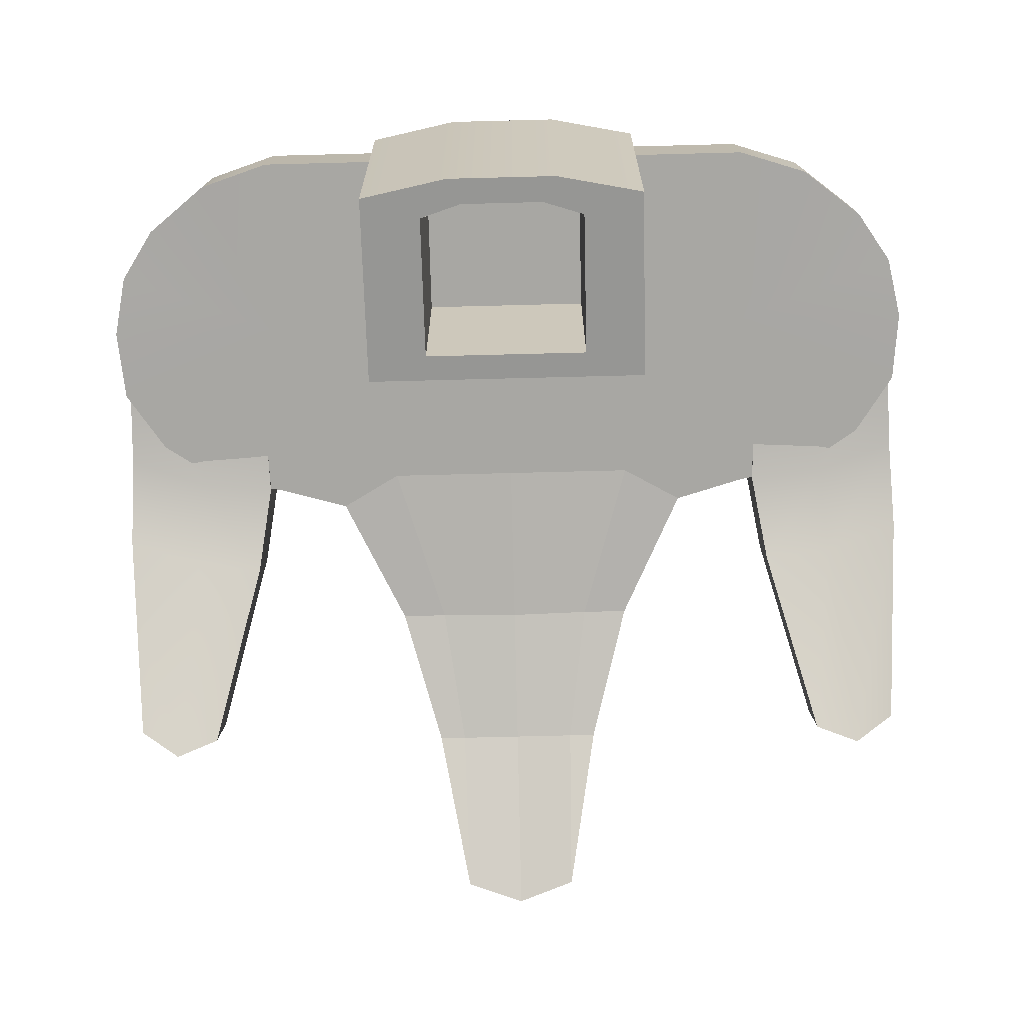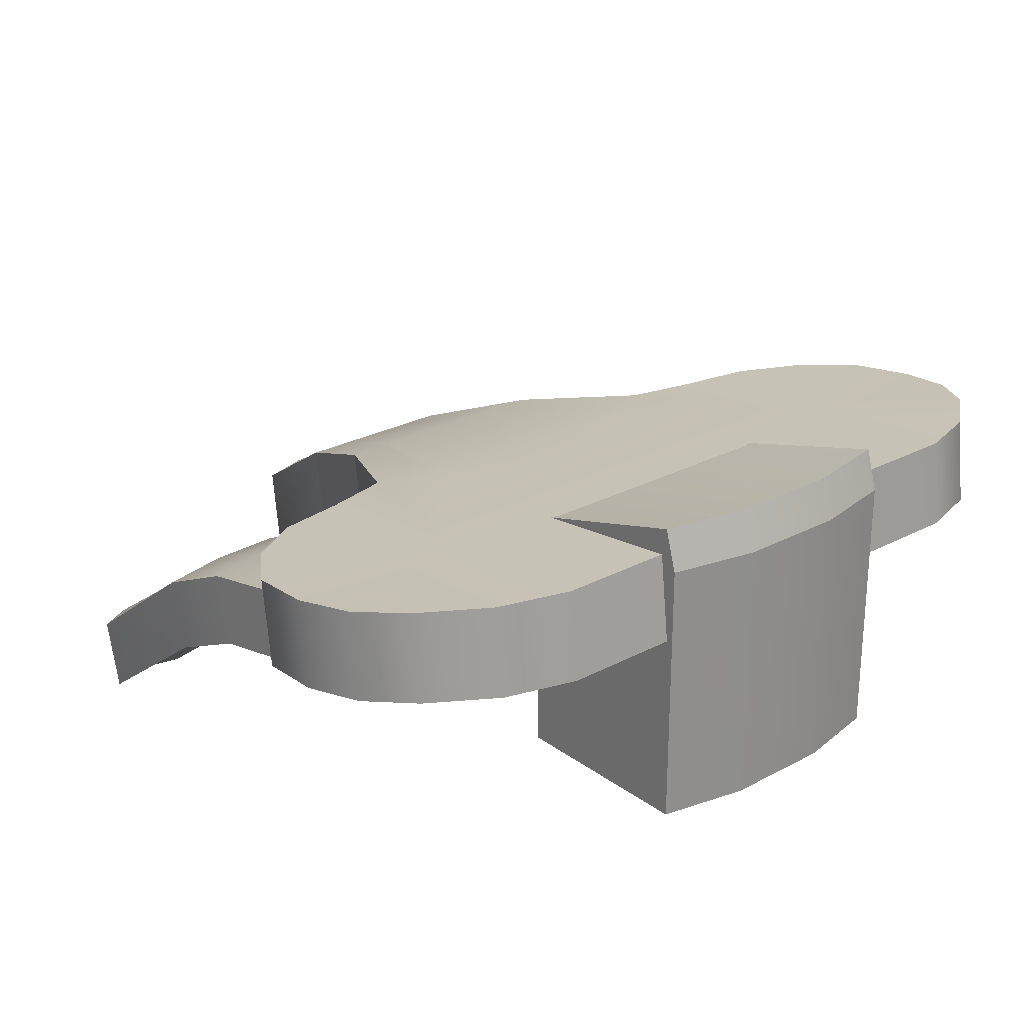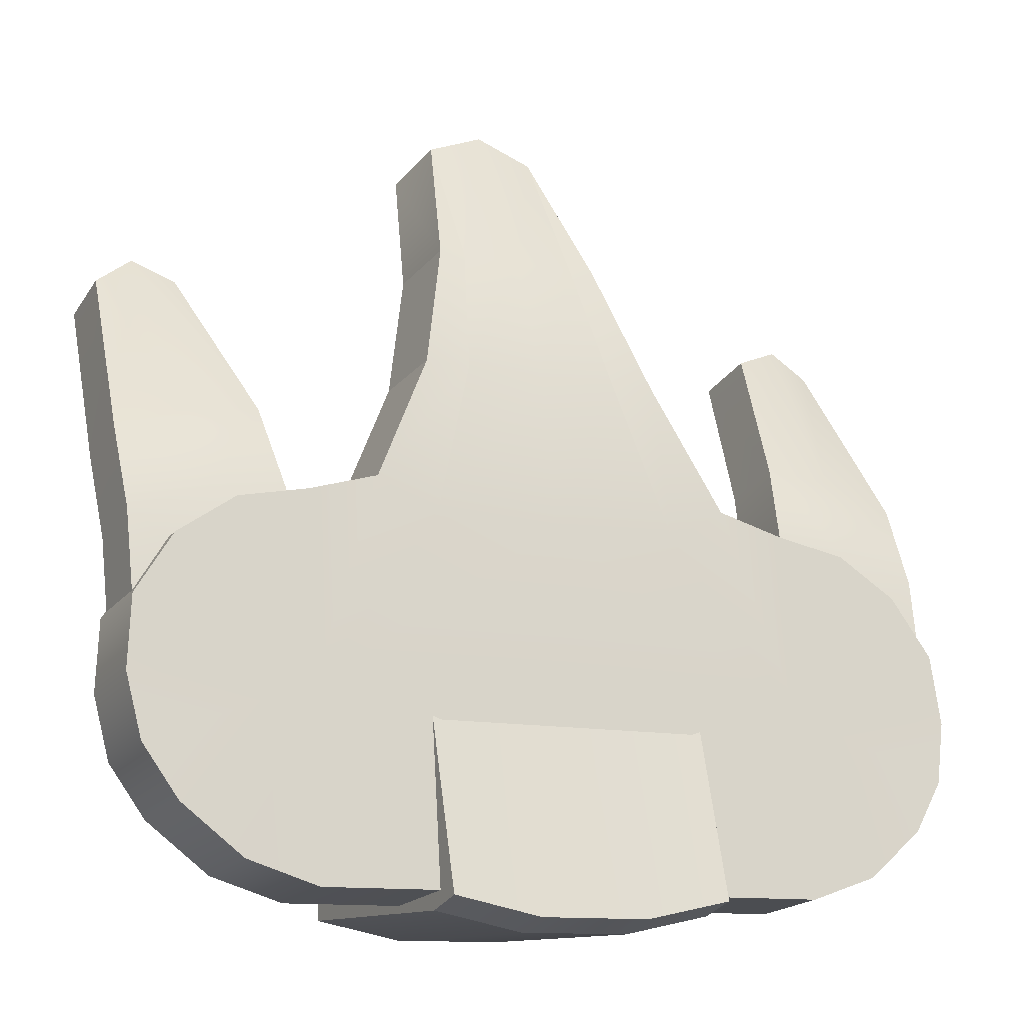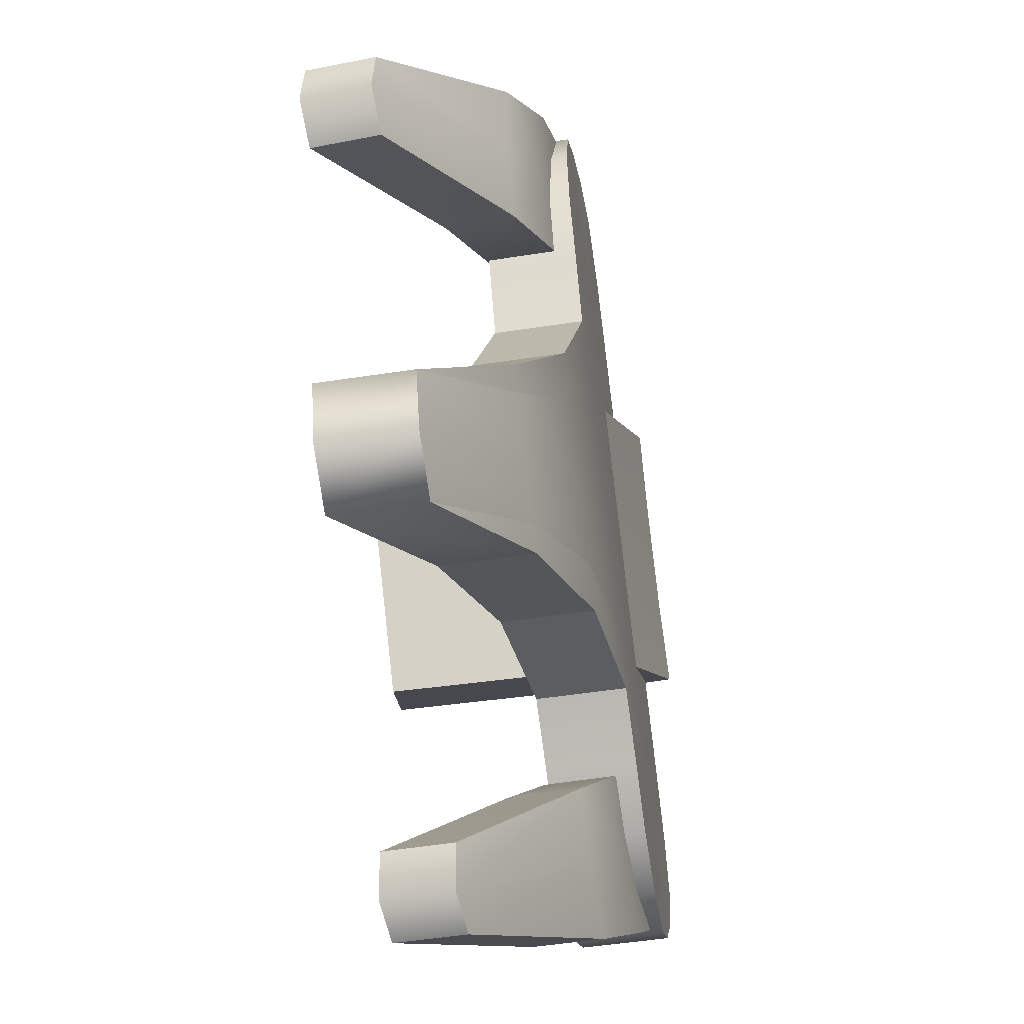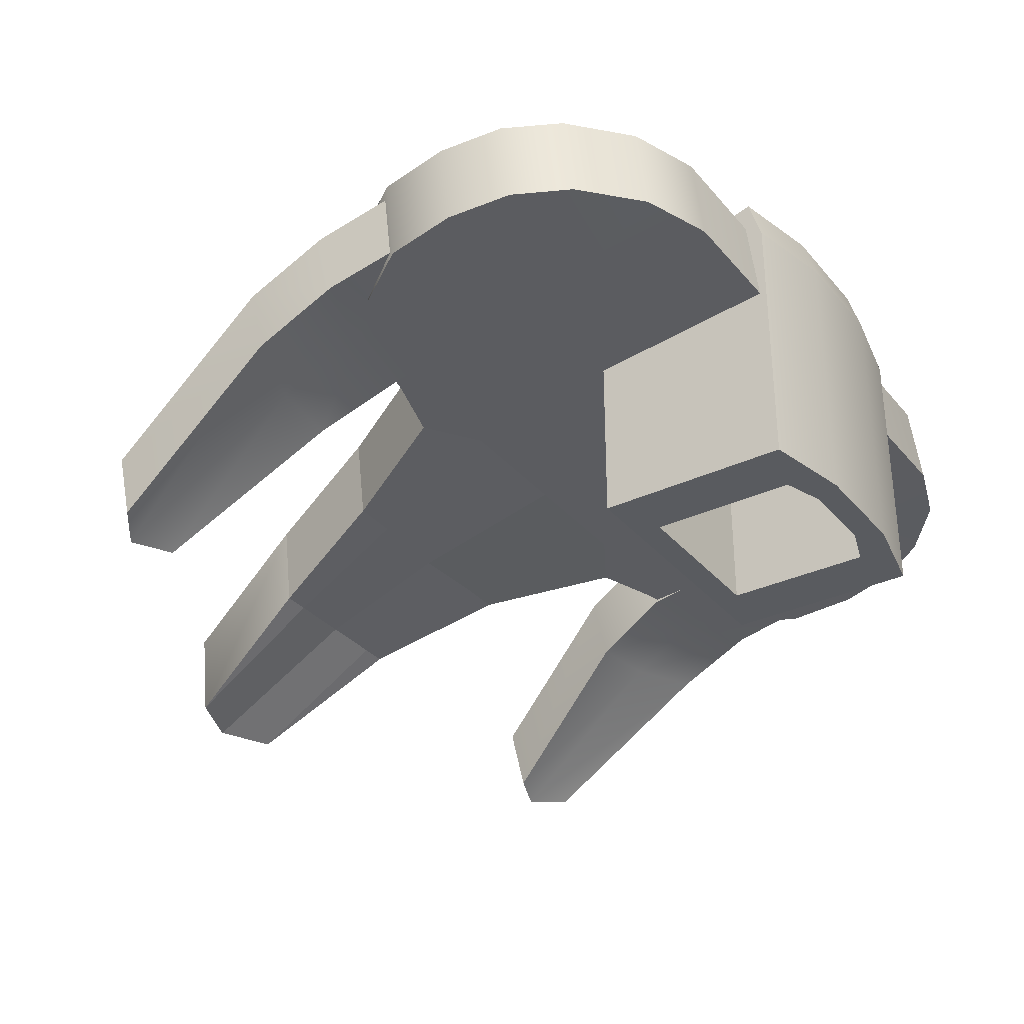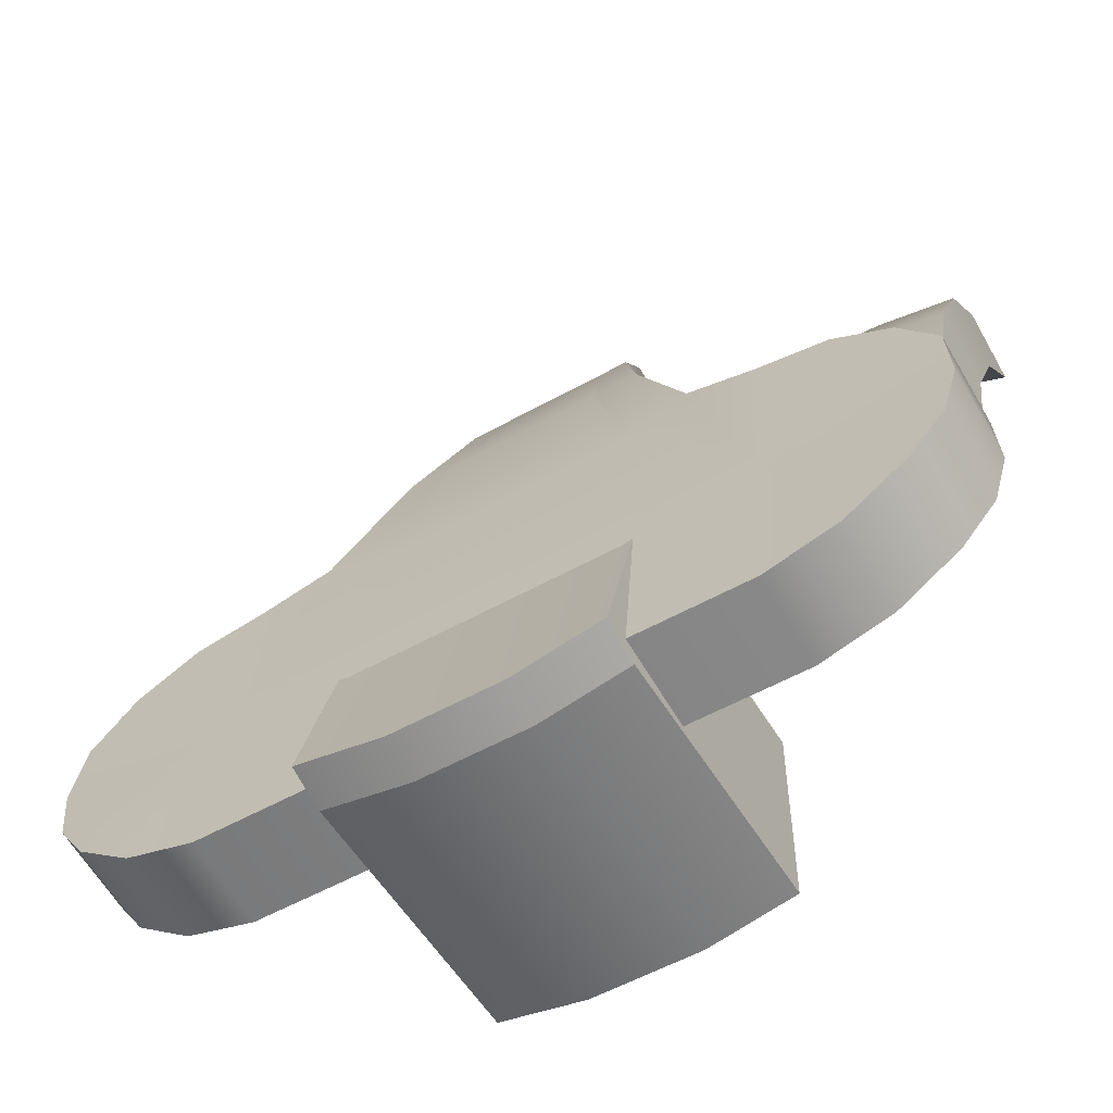
<metadata>
{"format":"obj","ext":"obj","renderer":"f3d","projection":"perspective","resolution":1024,"background":"white","views":[{"elev":-67.7,"azim":-178.5,"up":"+Y"},{"elev":25.4,"azim":139.4,"up":"+Y"},{"elev":-11.8,"azim":152.8,"up":"+Z"},{"elev":79.5,"azim":83.7,"up":"+Z"},{"elev":-32.4,"azim":123.3,"up":"+Y"},{"elev":-55.1,"azim":-149.4,"up":"+Z"}]}
</metadata>
<code>
v 7.17 5.508 -5.098
v 9.116 5.462 -4.465
v 10.77 5.332 -3.148
v 11.69 5.137 -1.751
v 12.04 4.907 -0.04857
v 11.87 4.676 1.884
v 10.77 4.481 3.522
v 9.116 4.351 4.617
v 7.17 4.305 5.001
v 5.224 4.239 5.558
v 3.574 4.351 4.617
v 7.17 7.981 -4.804
v 9.116 7.935 -4.171
v 10.77 7.805 -2.853
v 11.69 7.61 -1.456
v 12.04 7.38 0.2459
v 11.87 7.15 2.178
v 10.77 6.955 3.817
v 9.116 6.824 4.911
v 7.17 6.778 5.296
v 5.224 6.712 5.852
v 3.574 6.824 4.911
v 7.17 4.907 -0.04855
v 7.17 7.38 0.2459
v -7.17 5.508 -5.098
v -9.116 5.462 -4.465
v -10.77 5.332 -3.148
v -11.69 5.137 -1.751
v -12.04 4.907 -0.04857
v -11.87 4.676 1.884
v -10.77 4.481 3.522
v -9.116 4.351 4.617
v -7.17 4.305 5.001
v -5.224 4.239 5.558
v -3.574 4.351 4.617
v -7.17 7.981 -4.804
v -9.116 7.935 -4.171
v -10.77 7.805 -2.853
v -11.69 7.61 -1.456
v -12.04 7.38 0.2459
v -11.87 7.15 2.178
v -10.77 6.955 3.817
v -9.116 6.824 4.911
v -7.17 6.778 5.296
v -5.224 6.712 5.852
v -3.574 6.824 4.911
v -7.17 4.907 -0.04855
v -7.17 7.38 0.2459
v -0 7.38 0.2459
v 0 7.981 -4.804
v 0 5.508 -5.098
v -0 4.907 -0.04855
v 1e-06 4.351 4.617
v 1e-06 6.824 4.911
v 3.482 3.458 9.056
v 3.482 5.931 9.351
v 2.218 5.931 9.351
v 2.218 3.458 9.056
v -3.482 3.458 9.056
v -2.218 3.458 9.056
v -2.218 5.931 9.351
v -3.482 5.931 9.351
v 3e-06 5.931 9.351
v 2.415 2.016 12.69
v 2.415 4.489 12.98
v 1.674 4.489 12.98
v 1.674 2.016 12.69
v -2.415 2.016 12.69
v -1.674 2.016 12.69
v -1.674 4.489 12.98
v -2.415 4.489 12.98
v 3e-06 2.016 12.69
v 3e-06 4.489 12.98
v 1e-06 3.315 9.037
v 1.591 2.068 16.88
v 1.591 -0.405 16.59
v -1.591 -0.405 16.59
v -1.591 2.068 16.88
v 5e-06 -0.4783 17.21
v 5e-06 1.995 17.5
v -3.961 7.321 0.0658
v 3.961 7.321 0.0658
v -3.961 8.764 -4.947
v 3.961 8.764 -4.947
v -3.961 7.623 -5.292
v 3.961 7.623 -5.292
v -3.961 0.1419 0.0658
v 3.961 0.1419 0.0658
v -3.961 0.1419 -5.292
v 3.961 0.1419 -5.292
v 1.523 0.1419 0.0658
v 1.523 7.321 0.0658
v 1.523 8.764 -5.451
v 1.523 7.623 -5.796
v 1.523 0.1419 -5.796
v -1.523 0.1419 0.0658
v -1.523 7.321 0.0658
v -1.523 8.764 -5.451
v -1.523 7.623 -5.796
v -1.523 0.1419 -5.796
v 1.147 0.1419 -5.073
v 2.295 0.1419 -4.693
v 2.295 0.1419 -0.6578
v 1.147 0.1419 -0.6578
v -1.147 0.1419 -0.6578
v -2.295 0.1419 -0.6578
v -2.295 0.1419 -4.693
v -1.147 0.1419 -5.073
v 1.147 6.133 -5.073
v 2.295 6.133 -4.693
v 2.295 6.133 -0.6578
v 1.147 6.133 -0.6578
v -1.147 6.133 -0.6578
v -2.295 6.133 -0.6578
v -2.295 6.133 -4.693
v -1.147 6.133 -5.073
v 11.43 -0.103 11.12
v 9.183 -0.1715 11.41
v 11.43 1.806 11.58
v 9.183 1.738 11.87
v 11.76 6.845 2.003
v 7.629 6.606 3.011
v 11.76 4.936 1.55
v 7.629 4.696 2.558
v 11.89 5.297 6.729
v 11.89 3.388 6.276
v 7.931 3.168 7.2
v 7.931 5.078 7.654
v 11.82 6.369 4.437
v 11.82 4.459 3.984
v 7.543 4.23 4.95
v 7.543 6.139 5.403
v 9.857 5.122 7.467
v 10.4 1.625 12.34
v 10.4 -0.2839 11.89
v 9.857 3.213 7.014
v 9.631 4.279 4.743
v 9.405 4.75 2.33
v 9.405 6.66 2.783
v 9.631 6.188 5.196
v -11.43 -0.103 11.12
v -9.183 -0.1715 11.41
v -11.43 1.806 11.58
v -9.183 1.738 11.87
v -11.76 6.845 2.003
v -7.629 6.606 3.011
v -11.76 4.936 1.55
v -7.629 4.696 2.558
v -11.89 5.297 6.729
v -11.89 3.388 6.276
v -7.931 3.168 7.2
v -7.931 5.078 7.654
v -11.82 6.369 4.437
v -11.82 4.459 3.984
v -7.543 4.23 4.95
v -7.543 6.139 5.403
v -9.857 5.122 7.467
v -10.4 1.625 12.34
v -10.4 -0.2839 11.89
v -9.857 3.213 7.014
v -9.631 4.279 4.743
v -9.405 4.75 2.33
v -9.405 6.66 2.783
v -9.631 6.188 5.196
f 1 12 13 2
f 2 13 14 3
f 3 14 15 4
f 4 15 16 5
f 5 16 17 6
f 6 17 18 7
f 7 18 19 8
f 8 19 20 9
f 9 20 21 10
f 65 75 76 64
f 47 52 53 35
f 2 23 1
f 3 23 2
f 4 23 3
f 5 23 4
f 6 23 5
f 7 23 6
f 8 23 7
f 9 23 8
f 10 23 9
f 11 23 10
f 12 24 13
f 13 24 14
f 14 24 15
f 15 24 16
f 16 24 17
f 17 24 18
f 18 24 19
f 19 24 20
f 20 24 21
f 21 24 22
f 25 26 37 36
f 26 27 38 37
f 27 28 39 38
f 28 29 40 39
f 29 30 41 40
f 30 31 42 41
f 31 32 43 42
f 32 33 44 43
f 33 34 45 44
f 26 25 47
f 27 26 47
f 28 27 47
f 29 28 47
f 30 29 47
f 31 30 47
f 32 31 47
f 33 32 47
f 34 33 47
f 35 34 47
f 36 37 48
f 37 38 48
f 38 39 48
f 39 40 48
f 40 41 48
f 41 42 48
f 42 43 48
f 43 44 48
f 44 45 48
f 45 46 48
f 36 48 49 50
f 79 80 78 77
f 50 51 25 36
f 54 49 48 46
f 25 51 52 47
f 50 49 24 12
f 12 1 51 50
f 52 51 1 23
f 53 52 23 11
f 76 75 80 79
f 24 49 54 22
f 10 21 56 55
f 21 22 57 56
f 11 10 55 58
f 34 35 60 59
f 46 45 62 61
f 45 34 59 62
f 54 46 61 63
f 60 74 72 69
f 22 54 63 57
f 74 58 67 72
f 55 56 65 64
f 56 57 66 65
f 58 55 64 67
f 59 60 69 68
f 61 62 71 70
f 62 59 68 71
f 63 61 70 73
f 57 63 73 66
f 35 53 74 60
f 53 11 58 74
f 65 66 75
f 67 64 76
f 68 69 77
f 70 71 78
f 78 71 68 77
f 73 70 78 80
f 69 72 79 77
f 66 73 80 75
f 72 67 76 79
f 81 97 98 83
f 83 98 99 85
f 82 86 84
f 85 81 83
f 97 81 87 96
f 85 99 100 89
f 81 85 89 87
f 86 82 88 90
f 82 92 91 88
f 93 92 82 84
f 94 93 84 86
f 95 94 86 90
f 92 97 96 91
f 93 98 97 92
f 94 99 98 93
f 95 100 99 94
f 95 90 102 101
f 90 88 103 102
f 88 91 104 103
f 91 96 105 104
f 96 87 106 105
f 87 89 107 106
f 89 100 108 107
f 100 95 101 108
f 101 102 110 109
f 102 103 111 110
f 103 104 112 111
f 104 105 113 112
f 105 106 114 113
f 106 107 115 114
f 107 108 116 115
f 108 101 109 116
f 135 134 120 118
f 134 133 128 120
f 136 135 118 127
f 118 120 128 127
f 126 125 119 117
f 130 129 125 126
f 137 136 127 131
f 128 132 131 127
f 140 132 128 133
f 123 121 129 130
f 138 137 131 124
f 132 122 124 131
f 140 139 122 132
f 119 125 133 134
f 117 119 134 135
f 126 117 135 136
f 130 126 136 137
f 123 130 137 138
f 129 121 139 140
f 125 129 140 133
f 159 142 144 158
f 158 144 152 157
f 160 151 142 159
f 142 151 152 144
f 150 141 143 149
f 154 150 149 153
f 161 155 151 160
f 152 151 155 156
f 164 157 152 156
f 147 154 153 145
f 162 148 155 161
f 156 155 148 146
f 164 156 146 163
f 143 158 157 149
f 141 159 158 143
f 150 160 159 141
f 154 161 160 150
f 147 162 161 154
f 153 164 163 145
f 149 157 164 153

</code>
